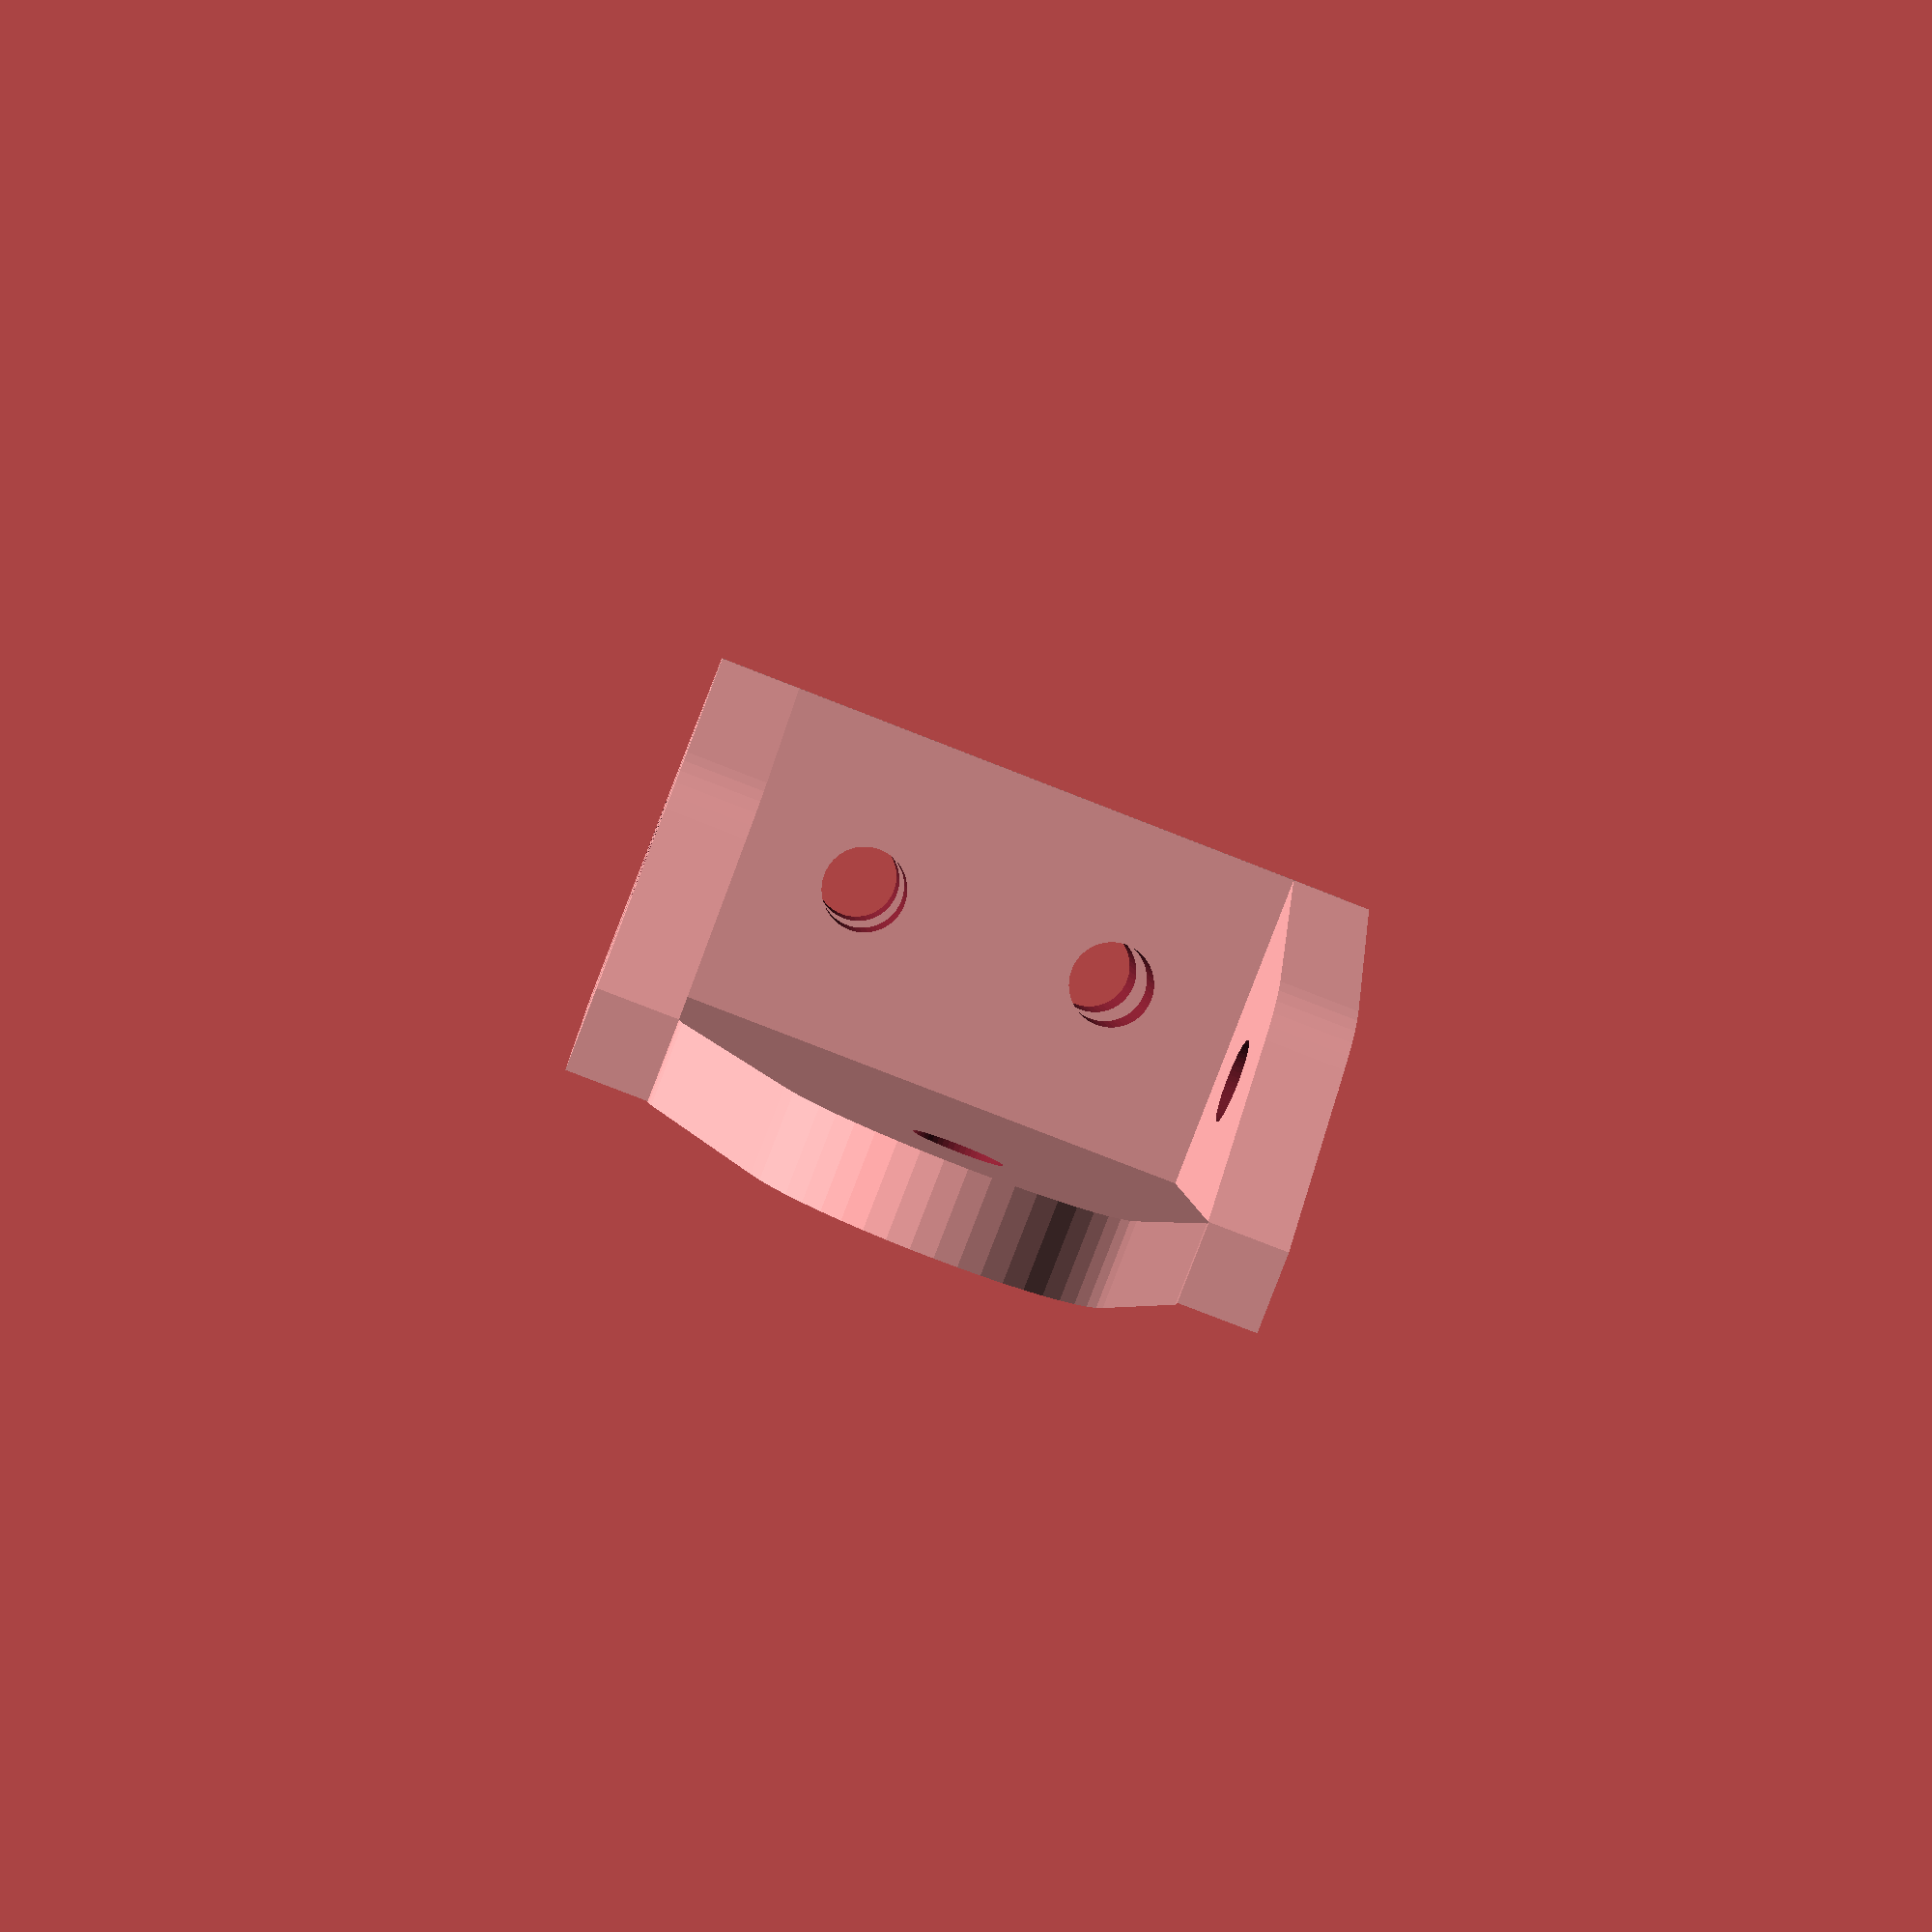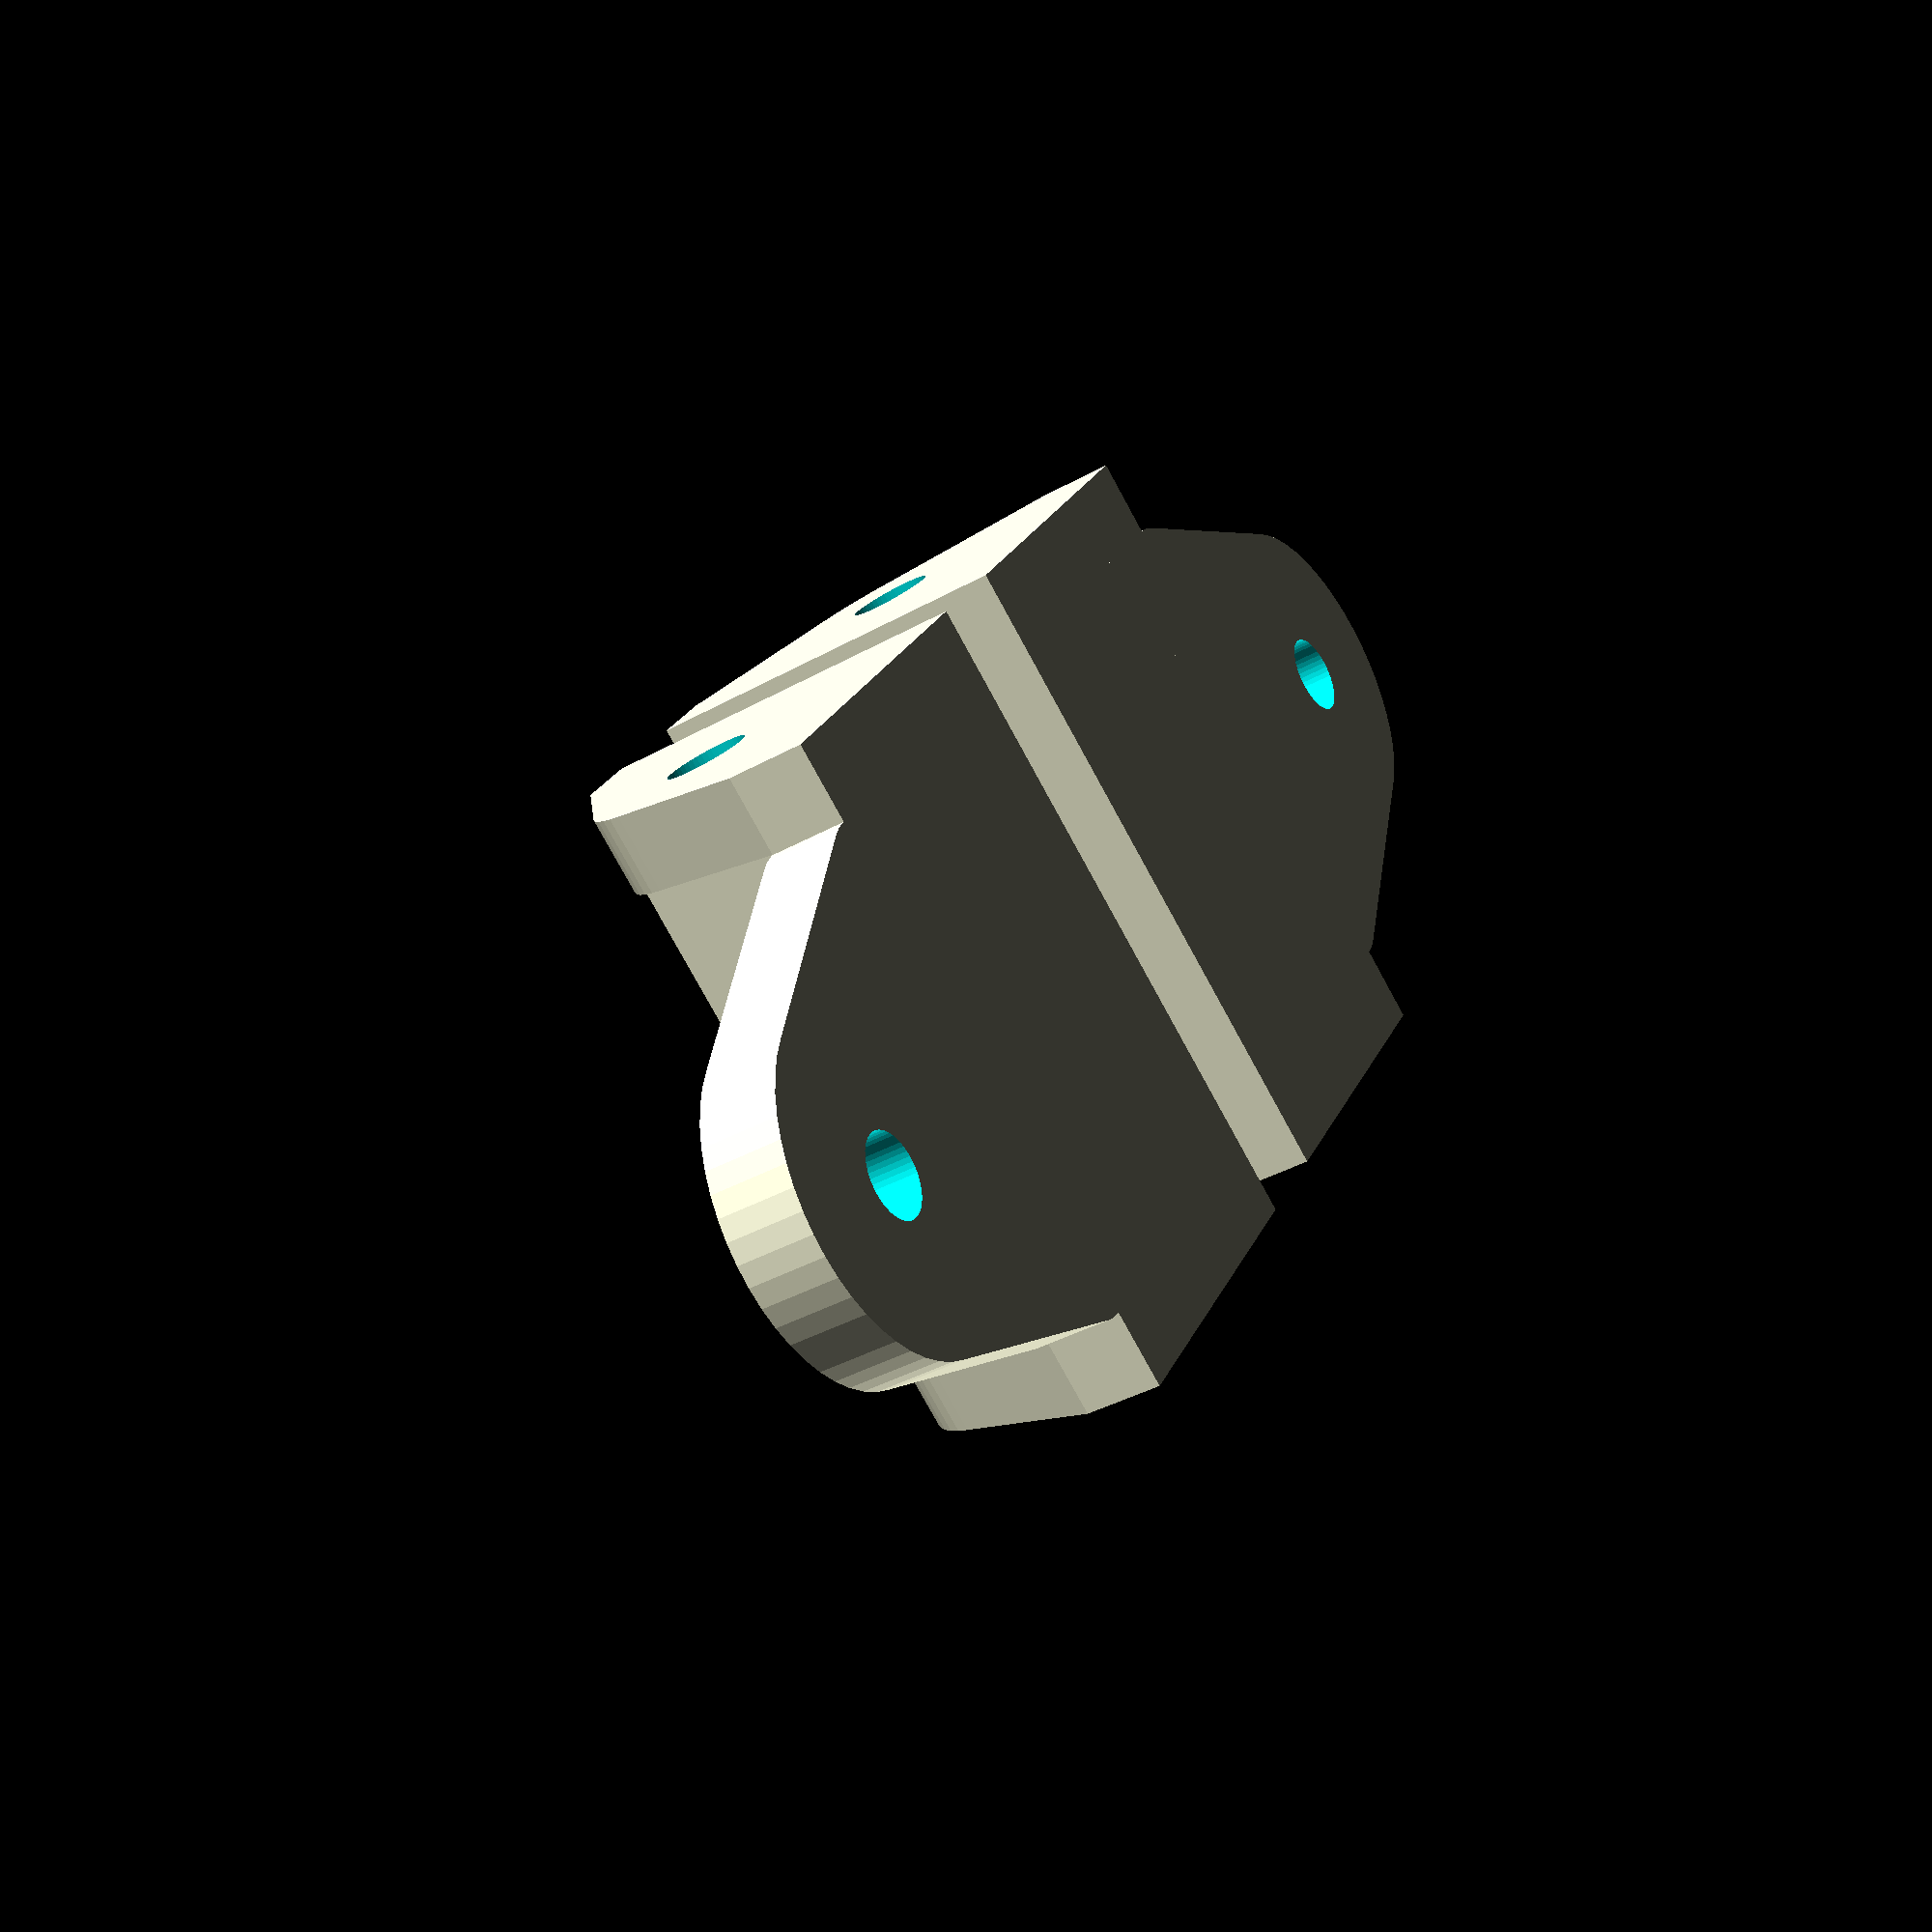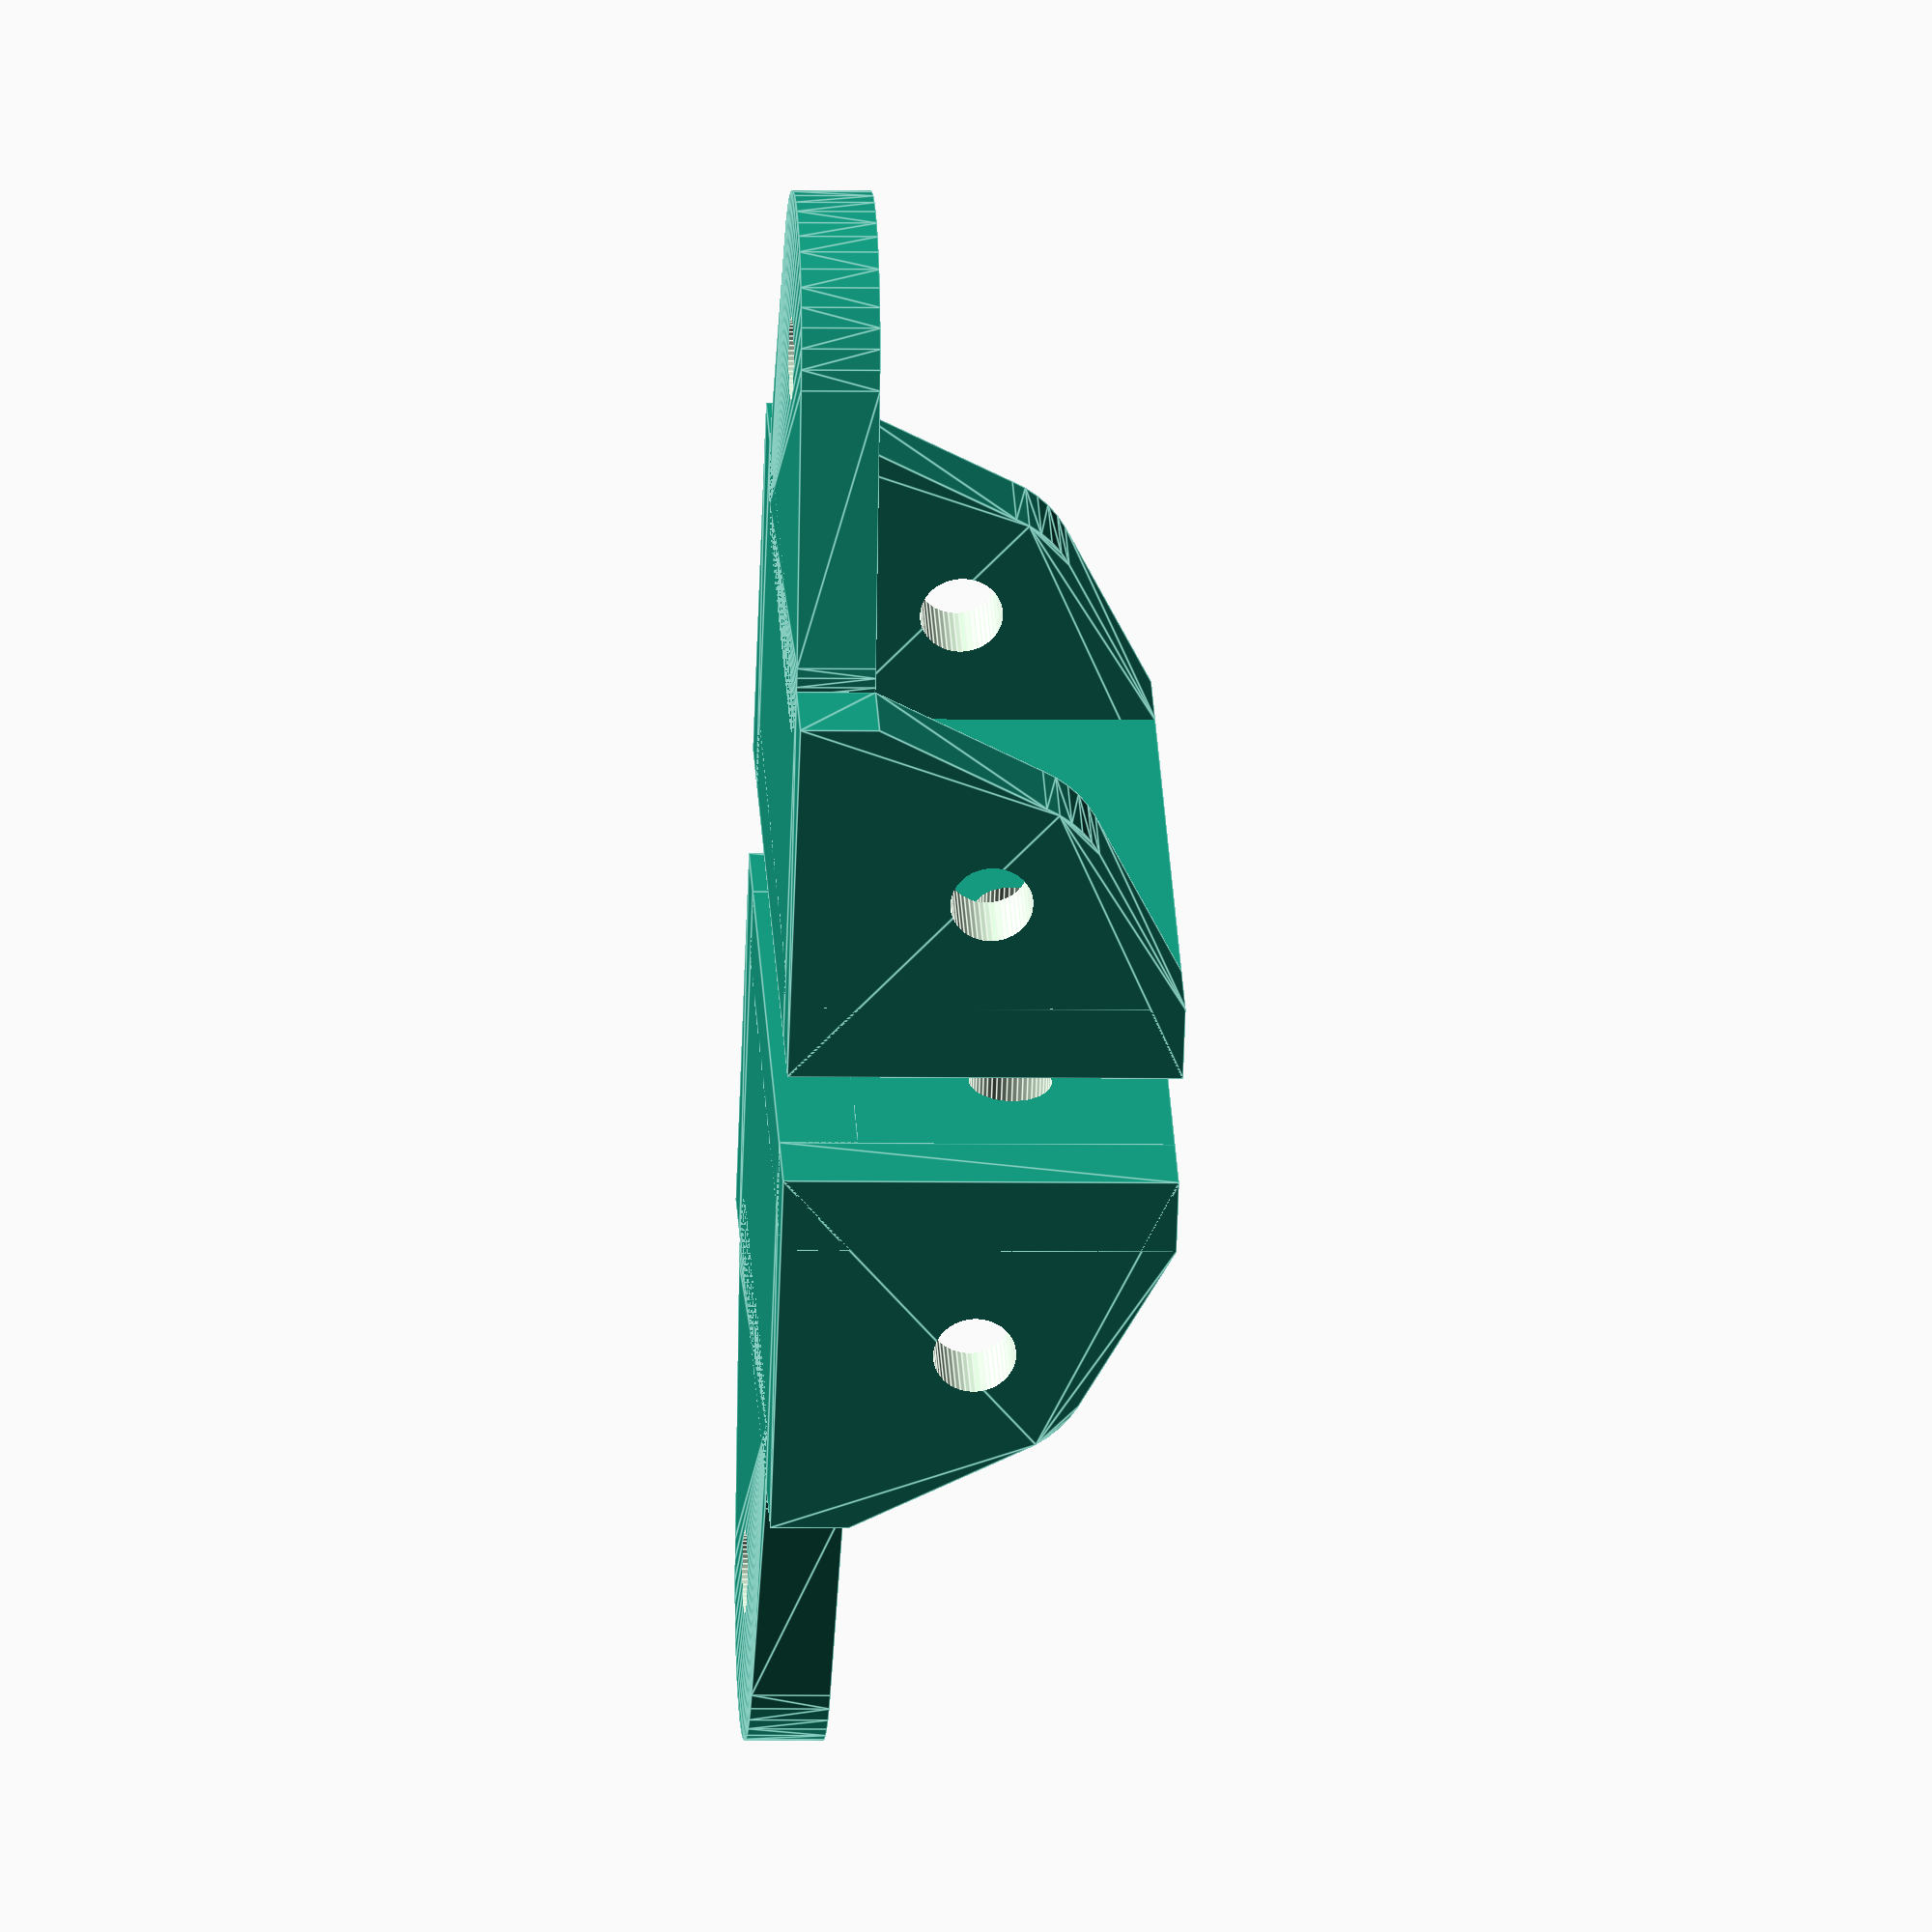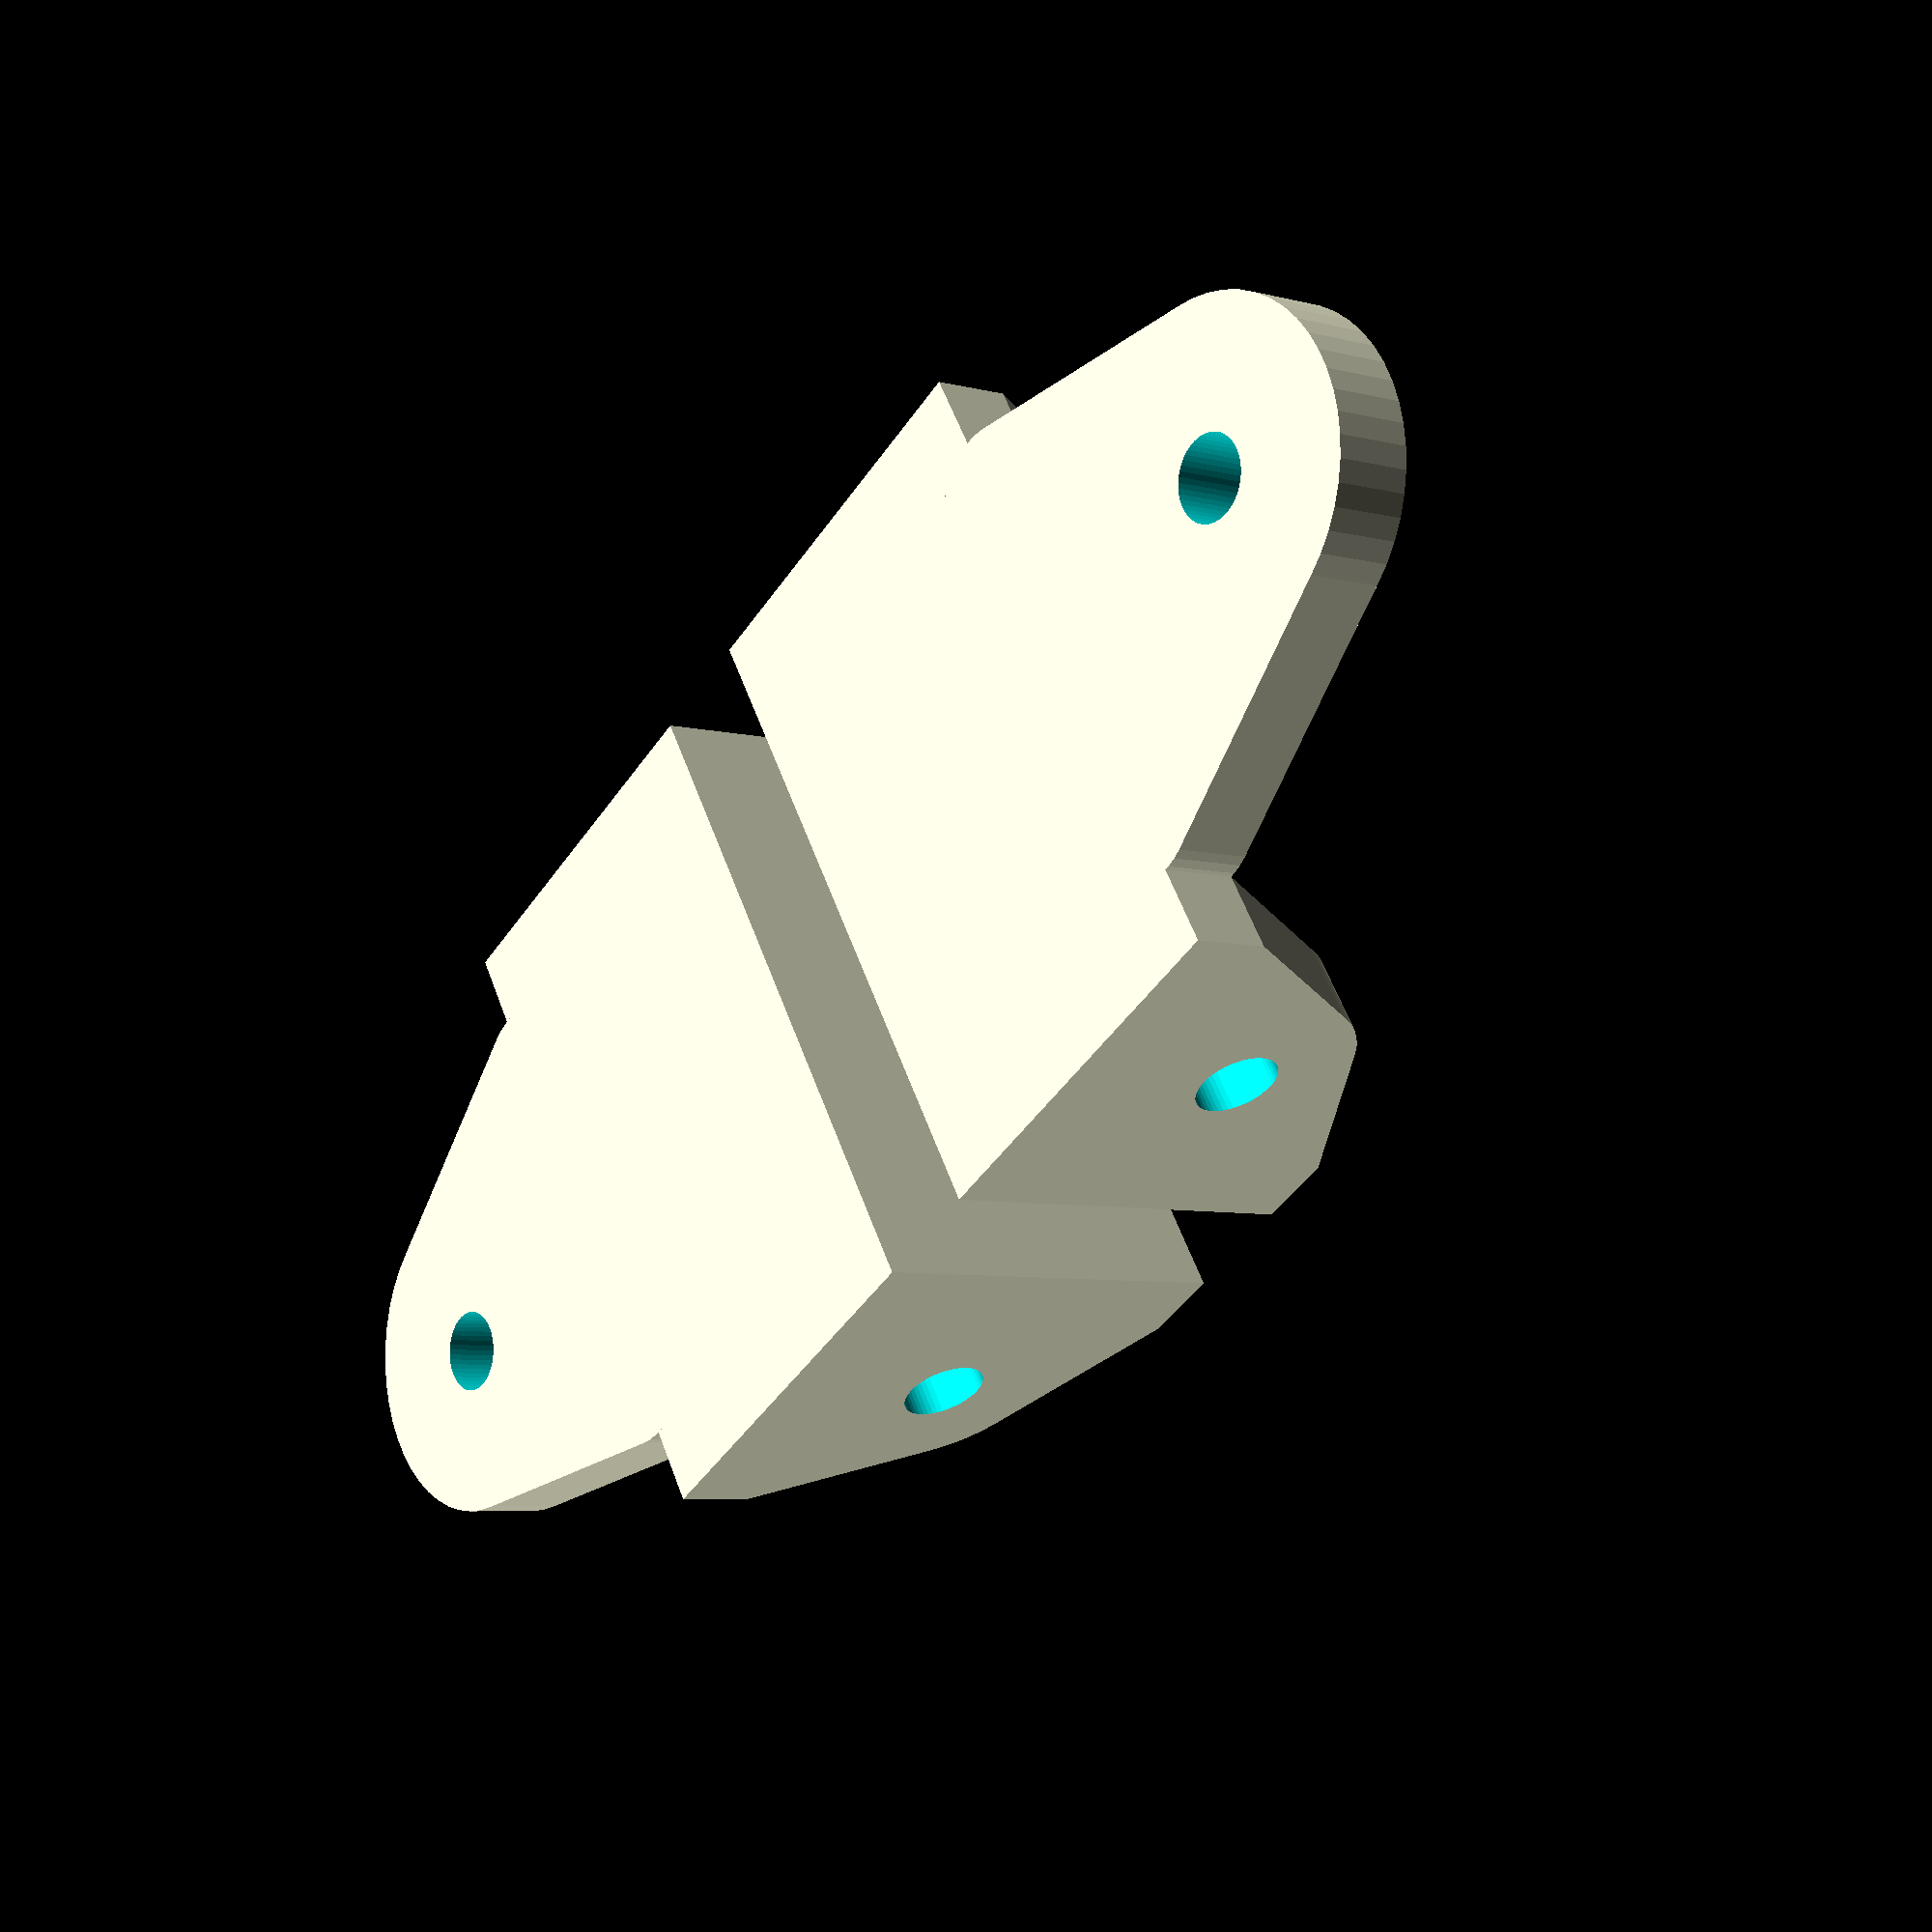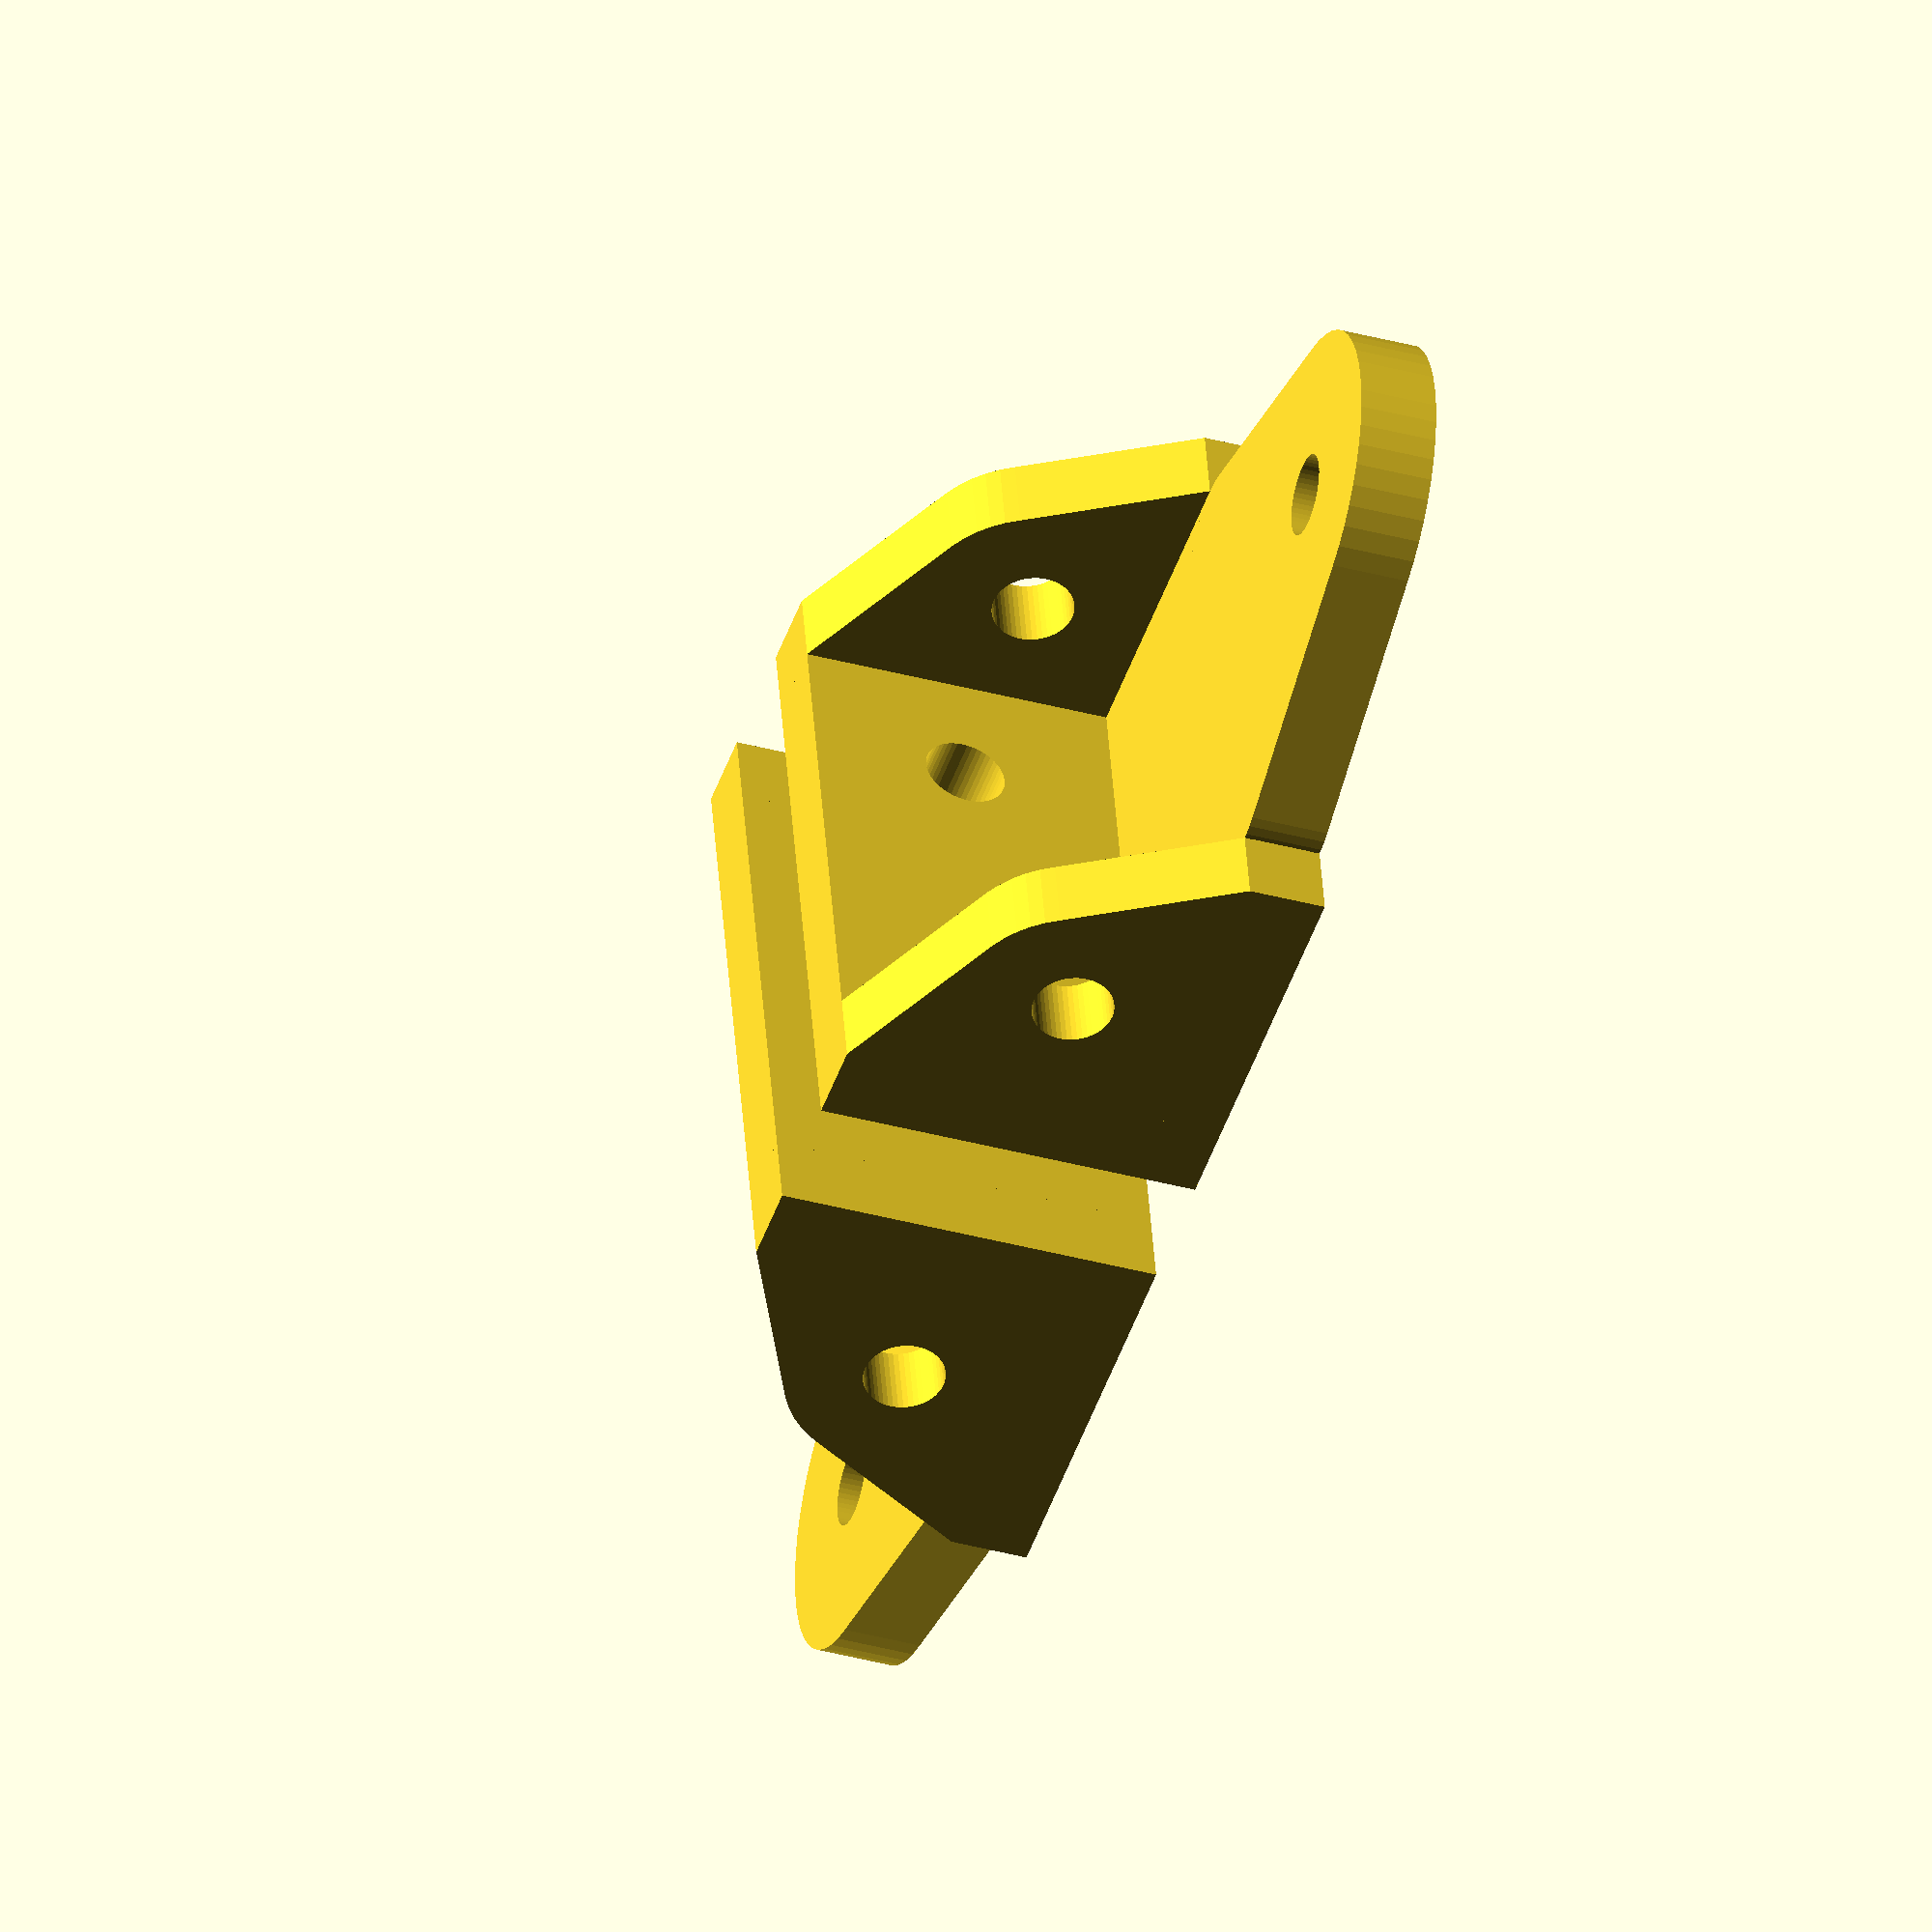
<openscad>
$fn = 50;
thickness = 4;
height = 45 + thickness;
width = 26 + 2*thickness;
hole_distance = 6;
hole_size = 4.2;

depth = 2*hole_distance + 2*thickness;


module corner_support() {
  union() {
    // Side vertical support + screw hole
    difference() {
      union() {
        translate([0, thickness, 0]) 
          cube([thickness, width-2*thickness,  depth]);
        hull() {
  	  	  translate([0, width/2, height-width/2]) 
            rotate([0, 90, 0]) 
              cylinder(r=width/4, h= thickness);
  	  	  translate([0, 2*thickness, depth]) 
            rotate([0, 90, 0]) 
              cylinder(r=thickness, h=thickness);
  	  	  translate([0, width-2*thickness, depth]) 
            rotate([0, 90, 0]) 
              cylinder(r=thickness, h=thickness);
        }
  	  }
  	  translate([-thickness, width/2, height-width/2]) 
        rotate([0, 90, 0]) 
          cylinder(r=hole_size/2, h=3*thickness);
	}

	// Bottom horizontal support
    difference() {
	  cube([depth, width, thickness]);
      translate([thickness/2 + depth/2, width/4+thickness/2, -thickness]) 
        rotate([0, 0, 90]) 
          cylinder(r=hole_size/2, h=3*thickness);
      translate([thickness/2 + depth/2, width/4*3-thickness/2, -thickness]) 
        rotate([0, 0, 90]) 
          cylinder(r=hole_size/2, h=3*thickness);
    }

	// Front vertical support + screw hole
	difference() {
  	  hull() {
	  	translate([0, 0, 0]) 
          cube([depth, thickness, thickness]);
	  	translate([0, 0, 0]) 
          cube([thickness, thickness, depth]);
	  	translate([thickness + hole_distance, 0, thickness + hole_distance]) 
          rotate([-90, 0, 0]) 
            cylinder(r=hole_size/2+thickness, h= thickness);
  	  }
  	  translate([thickness + hole_distance, -thickness, thickness + hole_distance]) 
        rotate([-90, 0, 0]) 
          cylinder(r=hole_size/2, h=3*thickness);
	}

	// Back vertical support + screw hole
	difference() {
  	  hull() {
	  	translate([0, width-thickness, 0]) 
          cube([depth, thickness, thickness]);
        translate([0, width-thickness, 0]) 
          cube([thickness, thickness, depth]);
        translate([thickness + hole_distance, width-thickness, thickness + hole_distance]) 
          rotate([-90, 0, 0]) 
            cylinder(r=hole_size/2+thickness, h= thickness);
  	  }
  	  translate([thickness + hole_distance, width-2*thickness, thickness + hole_distance]) 
        rotate([-90, 0, 0]) 
          cylinder(r=hole_size/2, h=3*thickness);
	}
  }
}

translate([-3,-width/2,0]) rotate([0, -90, 0]) corner_support();
translate([3,width/2,0]) rotate([0, -90, 180]) corner_support();

</openscad>
<views>
elev=87.4 azim=266.8 roll=338.8 proj=p view=wireframe
elev=38.8 azim=236.1 roll=125.3 proj=p view=wireframe
elev=184.0 azim=236.9 roll=273.5 proj=o view=edges
elev=6.1 azim=32.7 roll=230.7 proj=p view=solid
elev=216.7 azim=348.4 roll=109.5 proj=o view=solid
</views>
